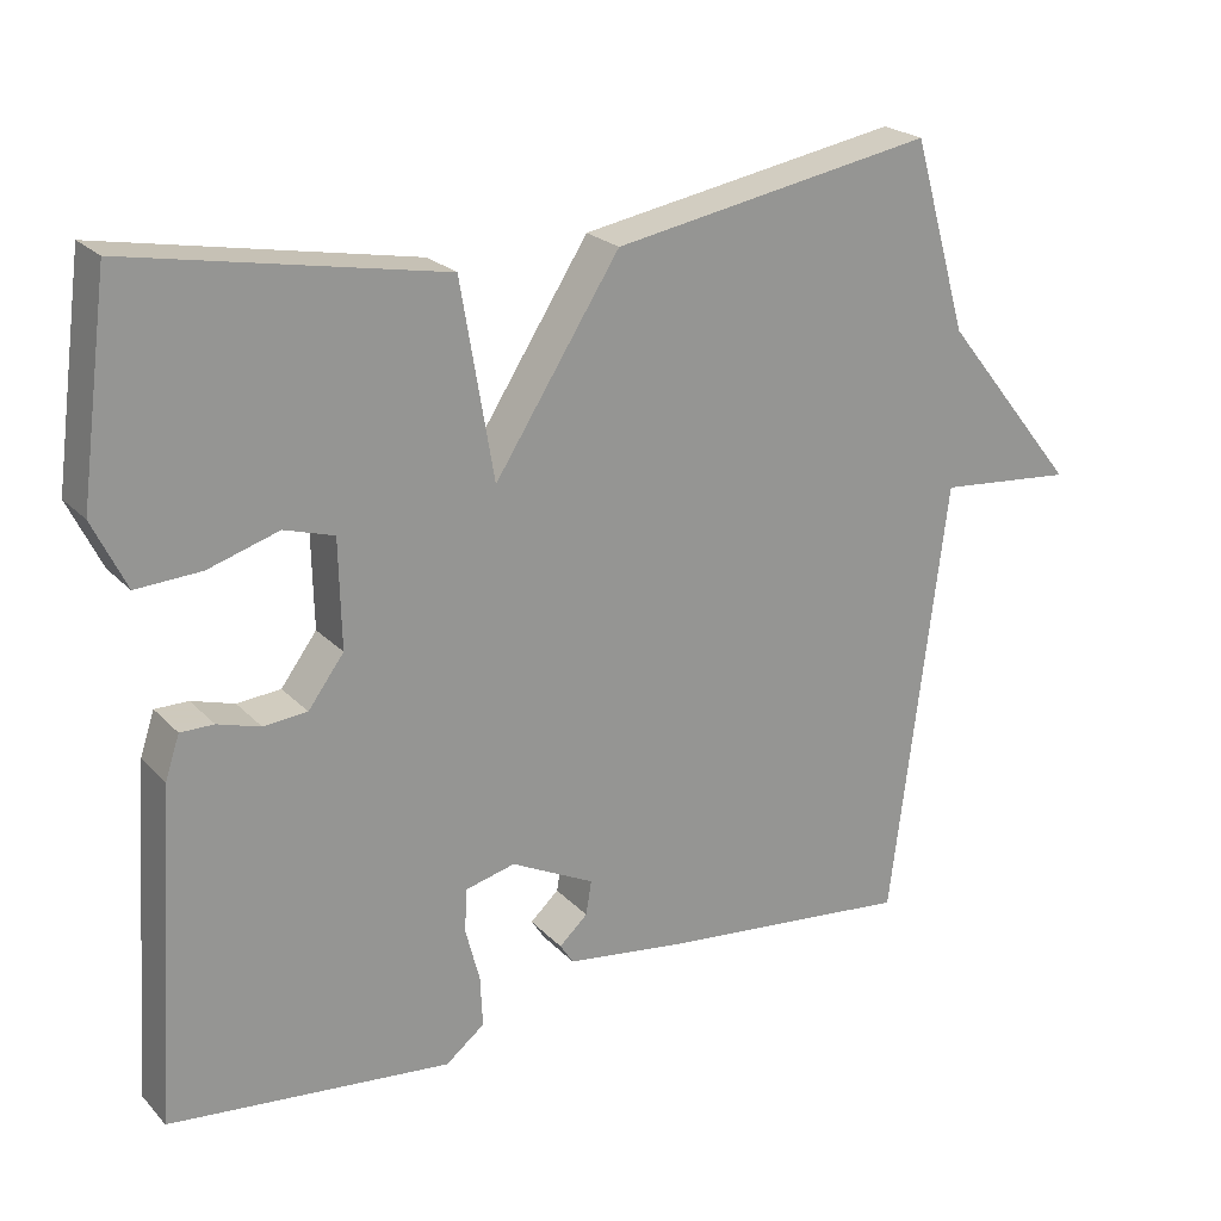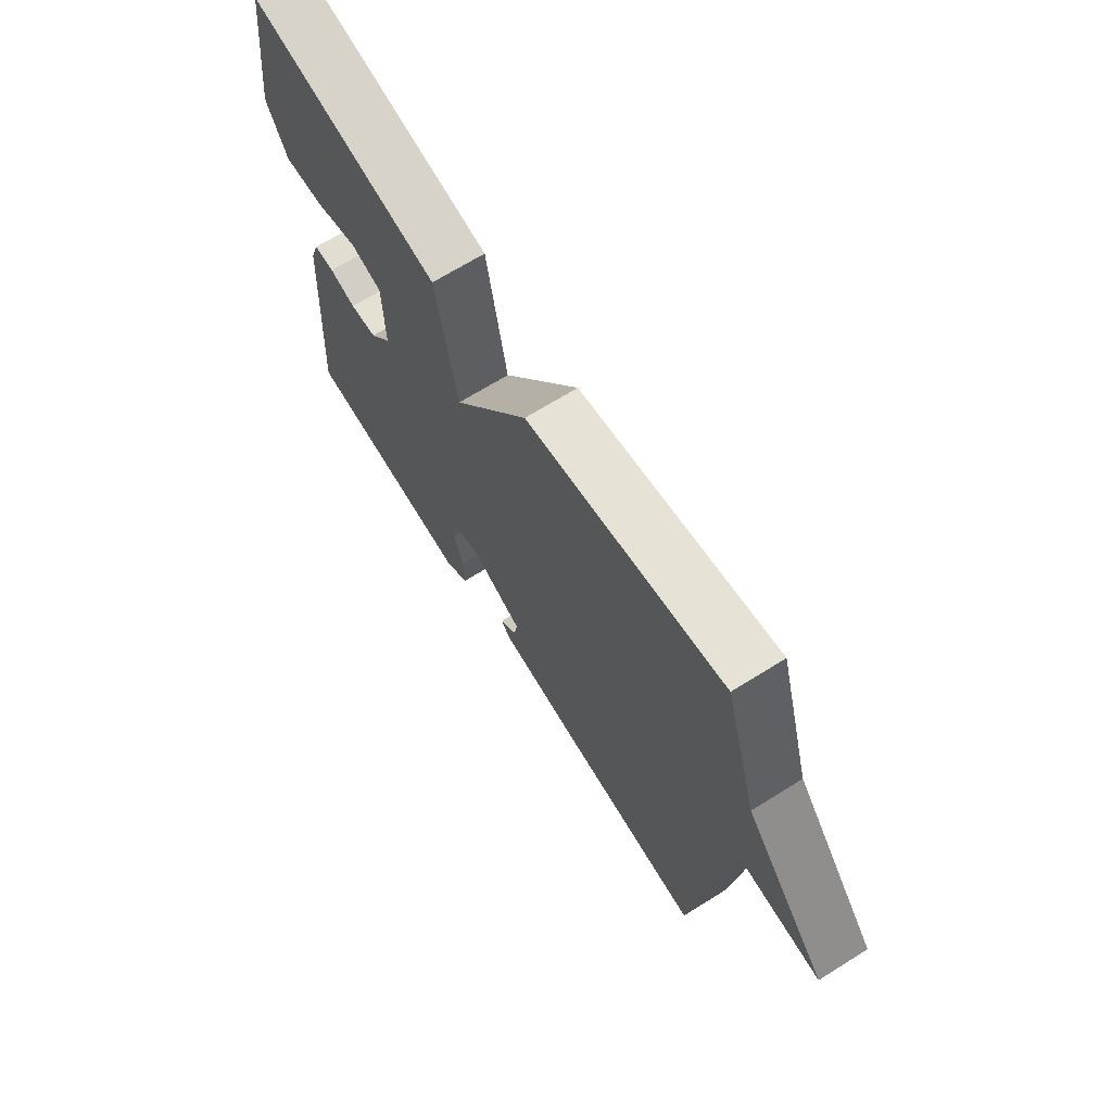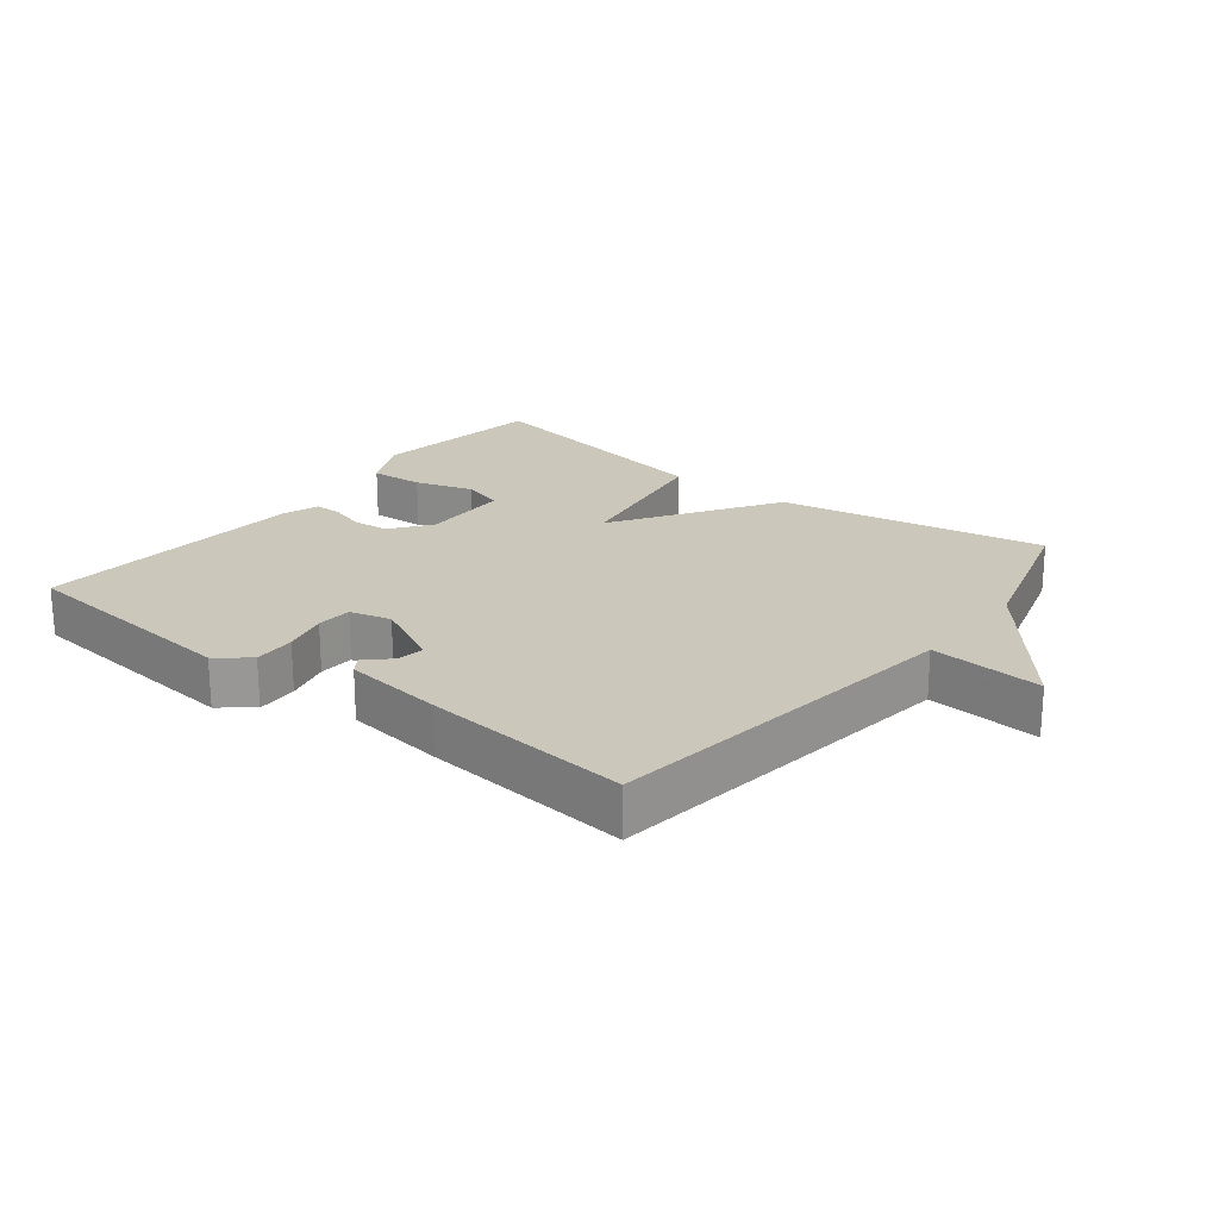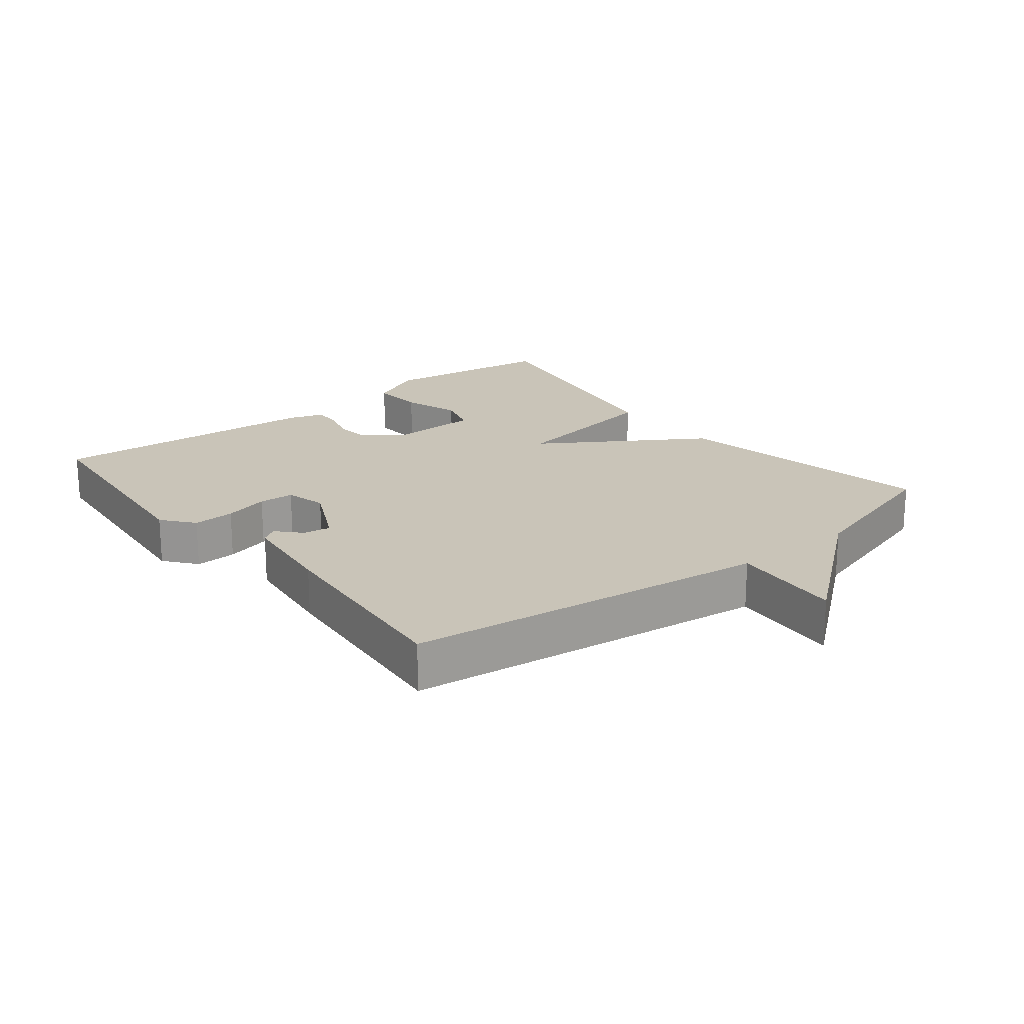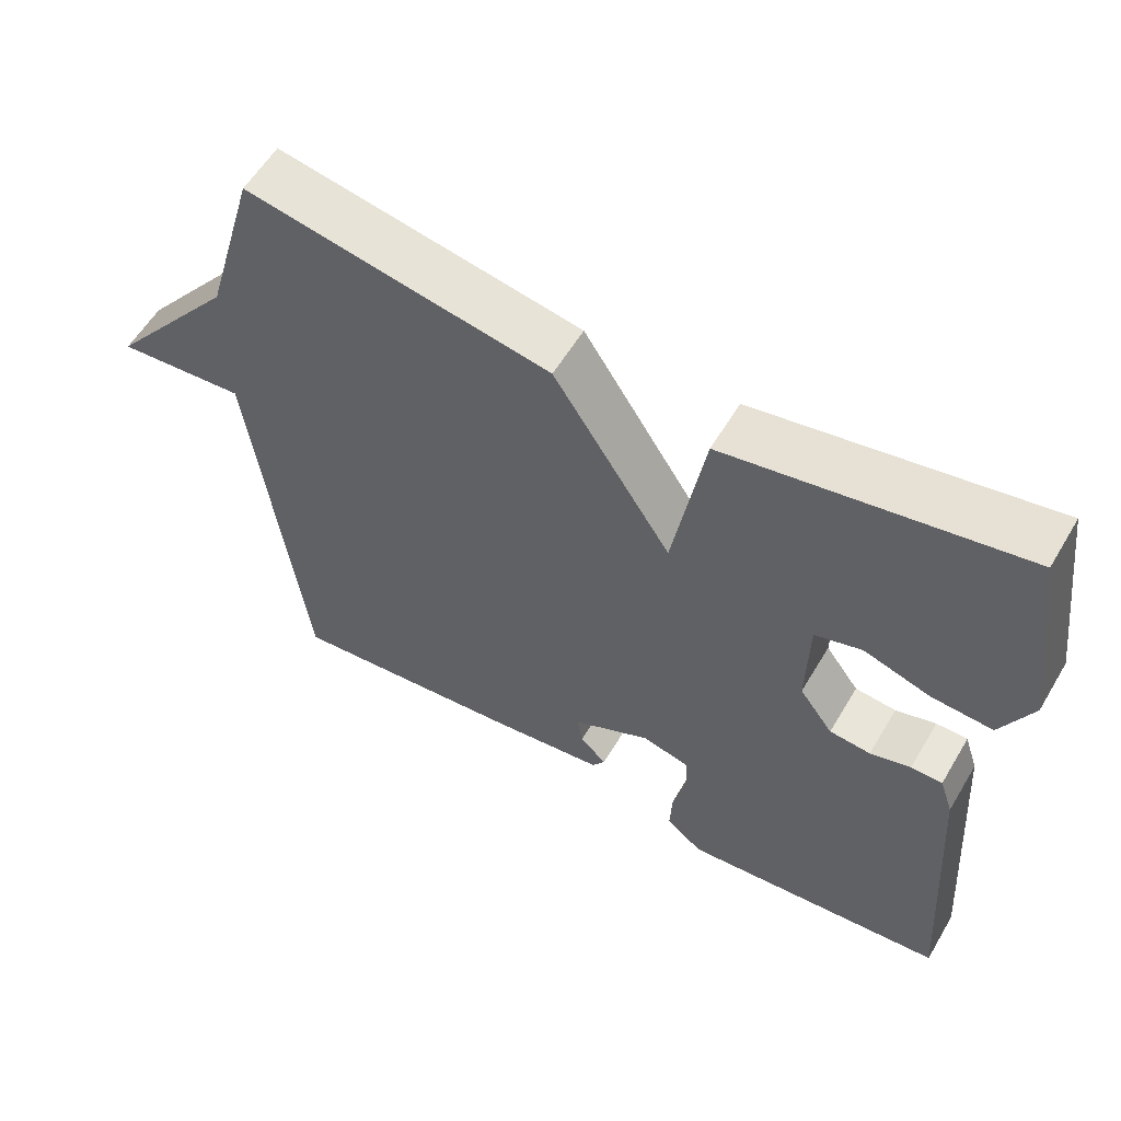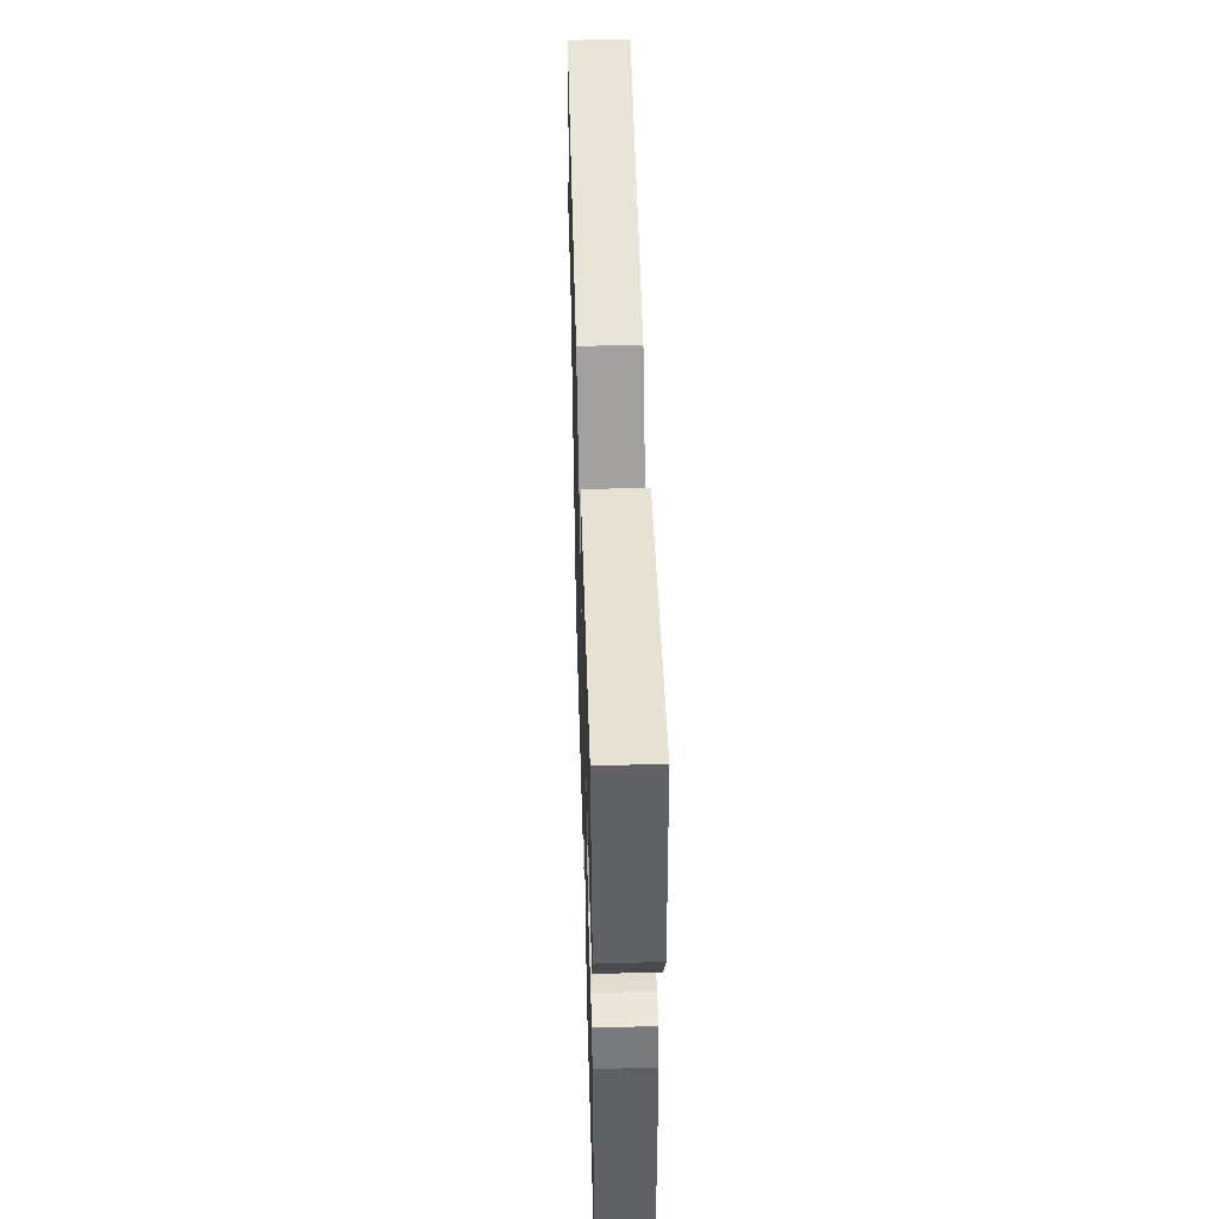
<metadata>
{"format":"obj","ext":"obj","renderer":"f3d","projection":"perspective","resolution":1024,"background":"white","views":[{"elev":22.6,"azim":149.0,"up":"+Z"},{"elev":68.5,"azim":-122.0,"up":"+Z"},{"elev":21.7,"azim":-141.9,"up":"+Y"},{"elev":20.2,"azim":-128.7,"up":"+Y"},{"elev":57.7,"azim":30.5,"up":"+Z"},{"elev":50.6,"azim":88.3,"up":"+Z"}]}
</metadata>
<code>
v 0.5 0.07 0.5
v 0.536 0.07 0.231
v 0.494 0.07 0.145
v 0.412 0.07 0.15
v 0.323 0.07 0.178
v 0.26 0.07 0.159
v 0.257 0.07 0.023
v 0.302 0.07 -0.038
v 0.357 0.07 -0.043
v 0.411 0.07 -0.027
v 0.453 0.07 -0.027
v 0.471 0.07 -0.081
v 0.5 0.07 -0.5
v 0.144 0.07 -0.536
v 0.095 0.07 -0.497
v 0.098 0.07 -0.433
v 0.116 0.07 -0.364
v 0.113 0.07 -0.31
v 0.05 0.07 -0.294
v -0.055 0.07 -0.346
v -0.048 0.07 -0.389
v -0.012 0.07 -0.422
v -0.029 0.07 -0.448
v -0.182 0.07 -0.468
v -0.5 0.07 -0.5
v -0.57 0.07 0.058
v -0.742 0.07 0.043
v -0.57 0.07 0.258
v -0.5 0.07 0.5
v -0.093 0.07 0.427
v 0.065 0.07 0.181
v 0.107 0.07 0.427
v 0.5 0 0.5
v 0.536 0 0.231
v 0.494 0 0.145
v 0.412 0 0.15
v 0.323 0 0.178
v 0.26 0 0.159
v 0.257 0 0.023
v 0.302 0 -0.038
v 0.357 0 -0.043
v 0.411 0 -0.027
v 0.453 0 -0.027
v 0.471 0 -0.081
v 0.5 0 -0.5
v 0.144 0 -0.536
v 0.095 0 -0.497
v 0.098 0 -0.433
v 0.116 0 -0.364
v 0.113 0 -0.31
v 0.05 0 -0.294
v -0.055 0 -0.346
v -0.048 0 -0.389
v -0.012 0 -0.422
v -0.029 0 -0.448
v -0.182 0 -0.468
v -0.5 0 -0.5
v -0.57 0 0.058
v -0.742 0 0.043
v -0.57 0 0.258
v -0.5 0 0.5
v -0.093 0 0.427
v 0.065 0 0.181
v 0.107 0 0.427
f 31 32 1 2
f 28 29 30 31
f 26 27 28 31
f 24 25 26
f 23 24 26
f 22 23 26
f 21 22 26
f 20 21 26
f 19 20 26 31
f 18 19 31
f 15 16 17
f 14 15 17
f 13 14 17
f 12 13 17
f 11 12 17
f 10 11 17
f 9 10 17
f 8 9 17 18
f 7 8 18 31
f 2 3 4 5
f 31 2 5
f 31 5 6
f 6 7 31
f 34 33 64 63
f 63 62 61 60
f 63 60 59 58
f 58 57 56
f 58 56 55
f 58 55 54
f 58 54 53
f 58 53 52
f 63 58 52 51
f 63 51 50
f 49 48 47
f 49 47 46
f 49 46 45
f 49 45 44
f 49 44 43
f 49 43 42
f 49 42 41
f 50 49 41 40
f 63 50 40 39
f 37 36 35 34
f 37 34 63
f 38 37 63
f 63 39 38
f 1 33 34 2
f 2 34 35 3
f 3 35 36 4
f 4 36 37 5
f 5 37 38 6
f 6 38 39 7
f 7 39 40 8
f 8 40 41 9
f 9 41 42 10
f 10 42 43 11
f 11 43 44 12
f 12 44 45 13
f 13 45 46 14
f 14 46 47 15
f 15 47 48 16
f 16 48 49 17
f 17 49 50 18
f 18 50 51 19
f 19 51 52 20
f 20 52 53 21
f 21 53 54 22
f 22 54 55 23
f 23 55 56 24
f 24 56 57 25
f 25 57 58 26
f 26 58 59 27
f 27 59 60 28
f 28 60 61 29
f 29 61 62 30
f 30 62 63 31
f 31 63 64 32
f 32 64 33 1

</code>
